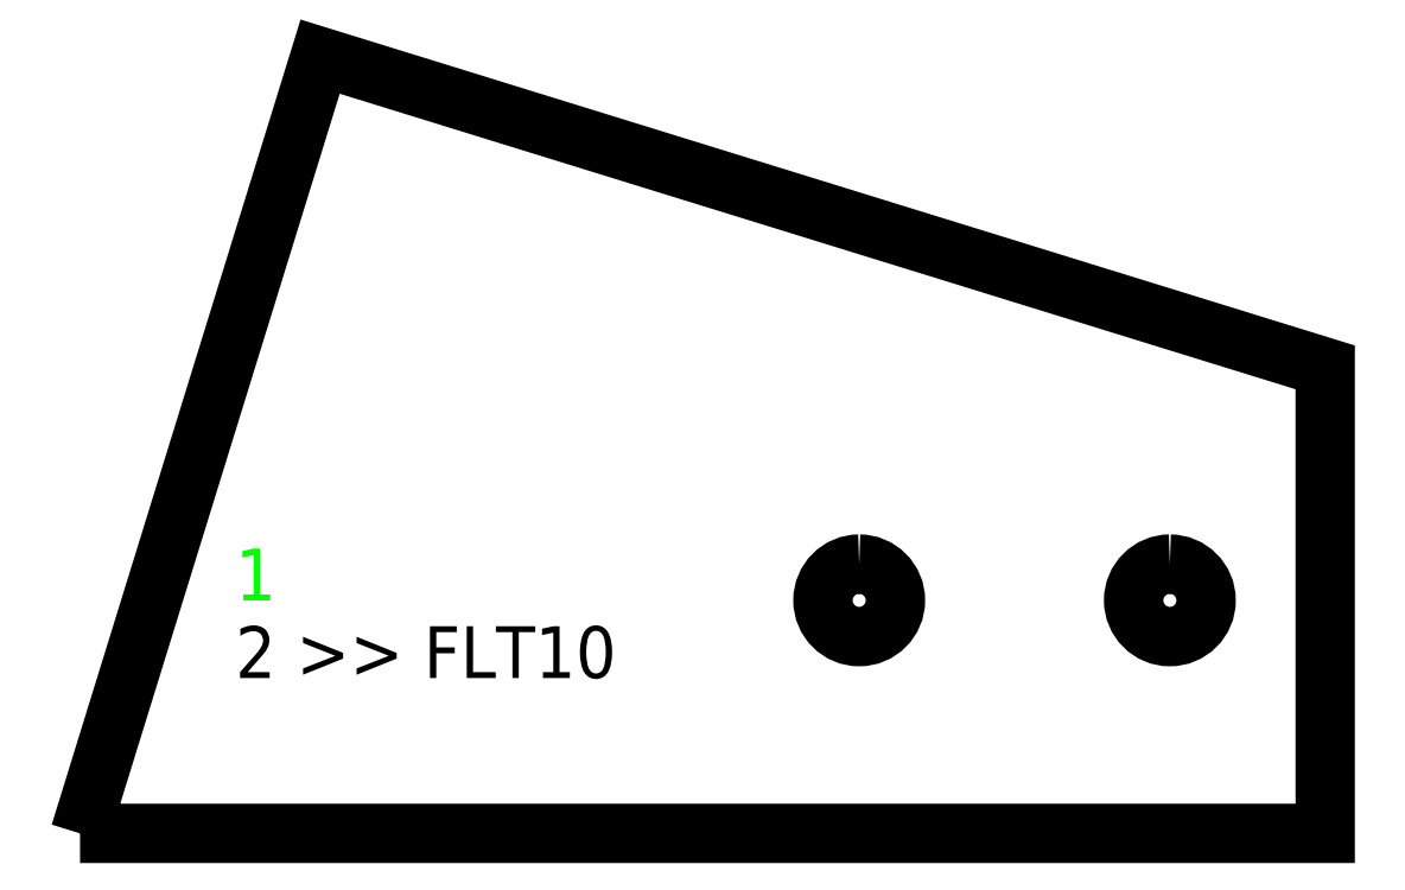
<metadata>
{"format":"dxf","ext":"dxf","renderer":"ezdxf+matplotlib","layout":"modelspace","background":"white","min_lineweight":24,"dpi":150}
</metadata>
<code>
0
SECTION
2
ENTITIES
0
TEXT
8
SCRIBE
10
30
20
45
30
0
40
10
1
1
0
TEXT
8
TEXT
10
30
20
30
30
0
40
10
1
2 >> FLT10
0
POLYLINE
8
CUT
66
1
10
0
20
0
30
0
70
1
0
VERTEX
8
CUT
10
0
20
0
30
0
42
0
0
VERTEX
8
CUT
10
46.37
20
150
30
0
42
0
0
VERTEX
8
CUT
10
240.5
20
90
30
0
42
0
0
VERTEX
8
CUT
10
240.5
20
0
30
0
42
0
0
SEQEND
0
POLYLINE
8
HOLE
66
1
10
0
20
0
30
0
70
1
0
VERTEX
8
HOLE
10
150.5
20
52
30
0
42
1
0
VERTEX
8
HOLE
10
150.5
20
38
30
0
42
1
0
SEQEND
0
POLYLINE
8
HOLE
66
1
10
0
20
0
30
0
70
1
0
VERTEX
8
HOLE
10
210.5
20
52
30
0
42
1
0
VERTEX
8
HOLE
10
210.5
20
38
30
0
42
1
0
SEQEND
0
ENDSEC
0
EOF

</code>
